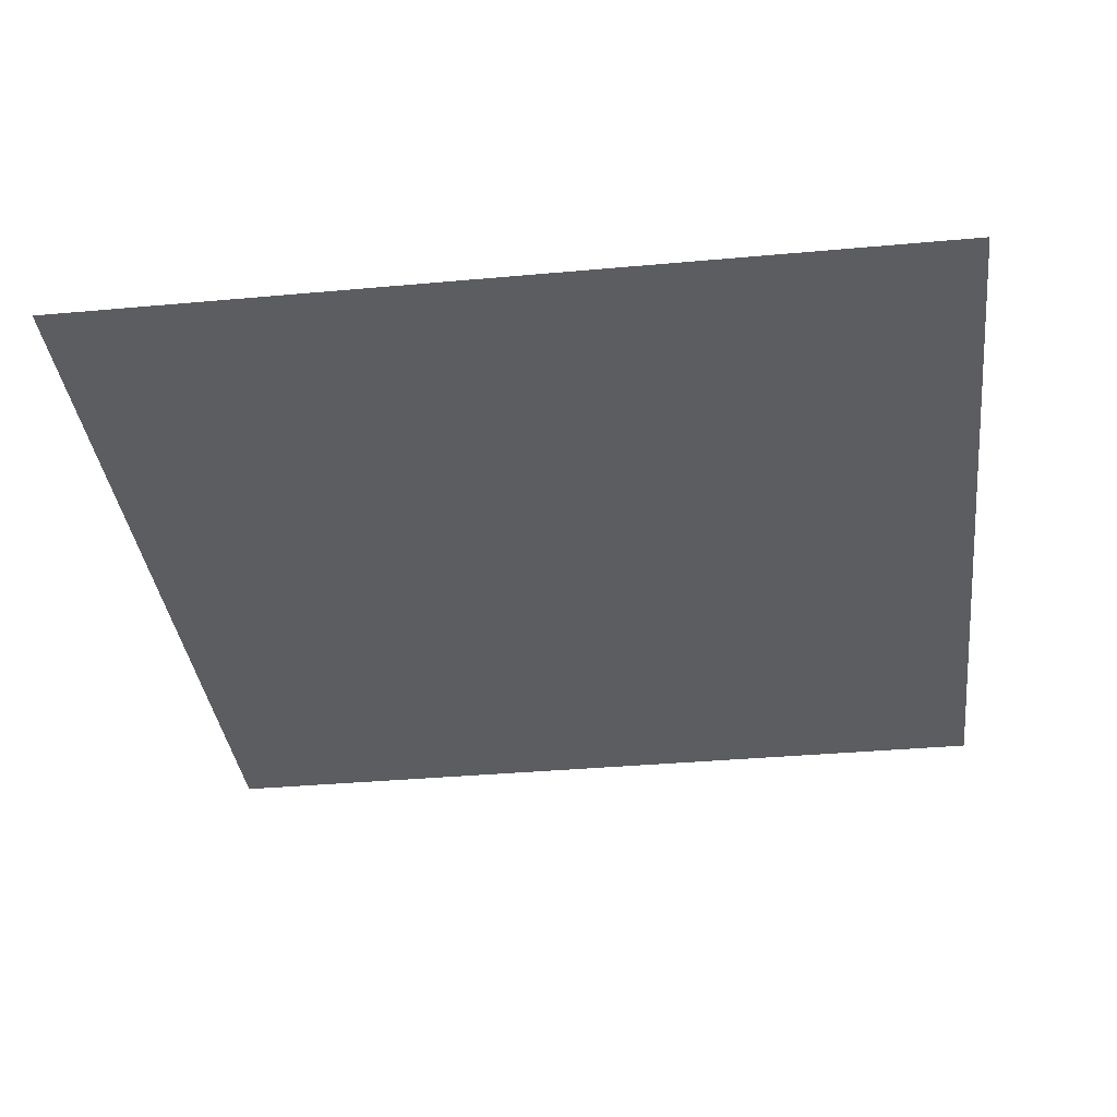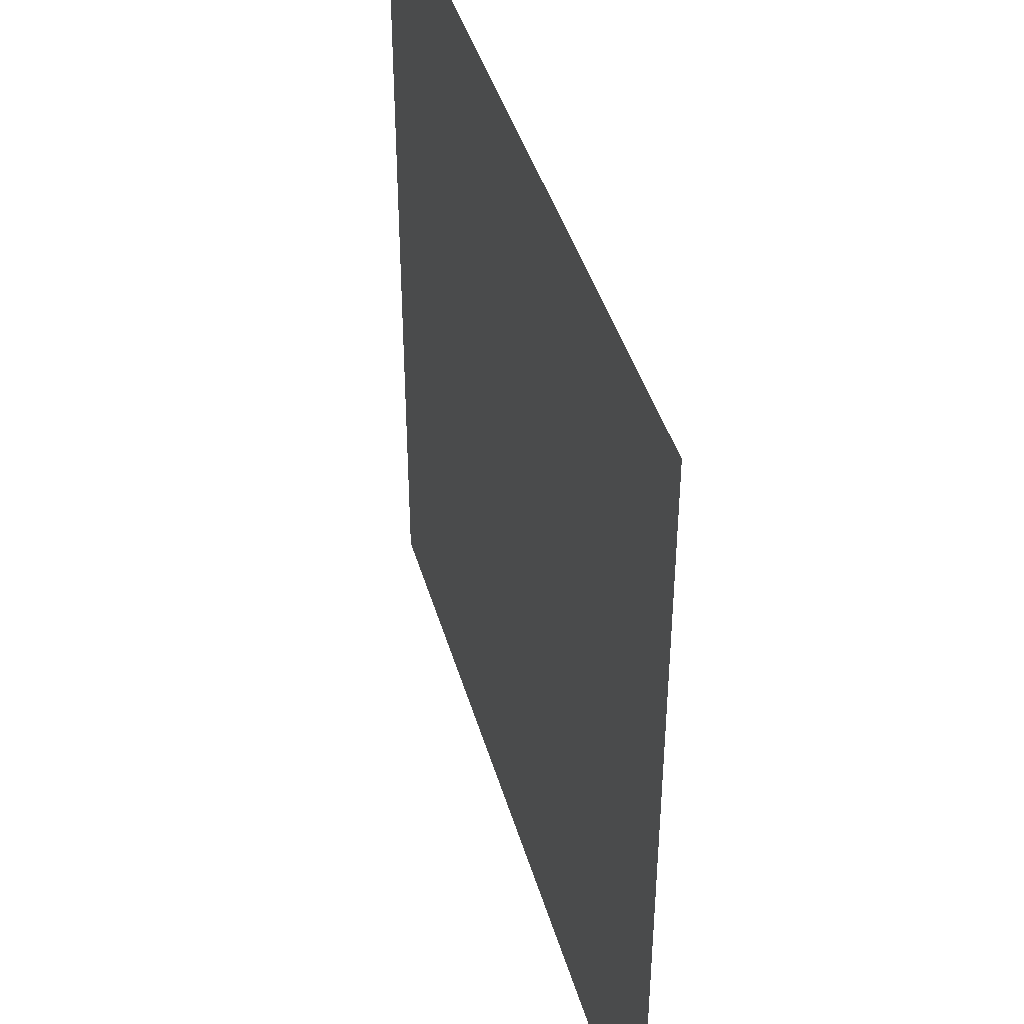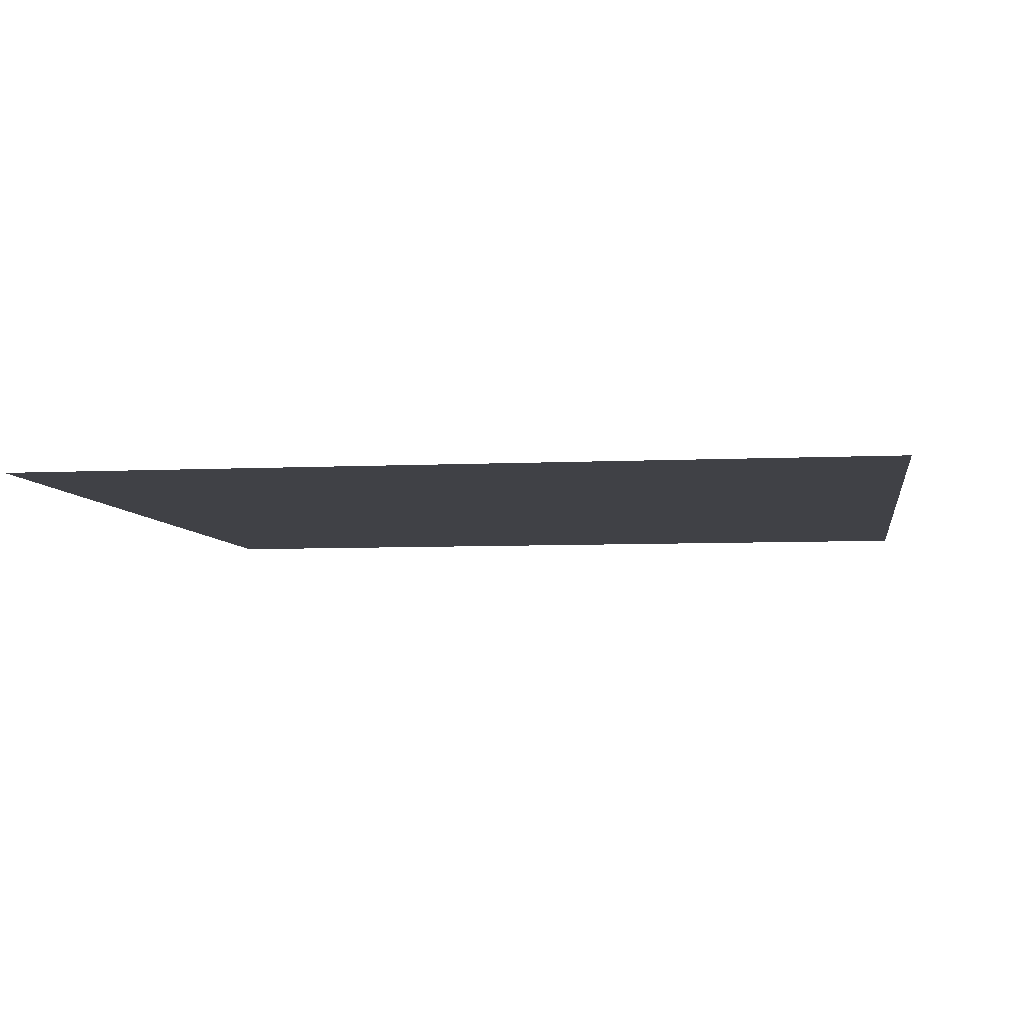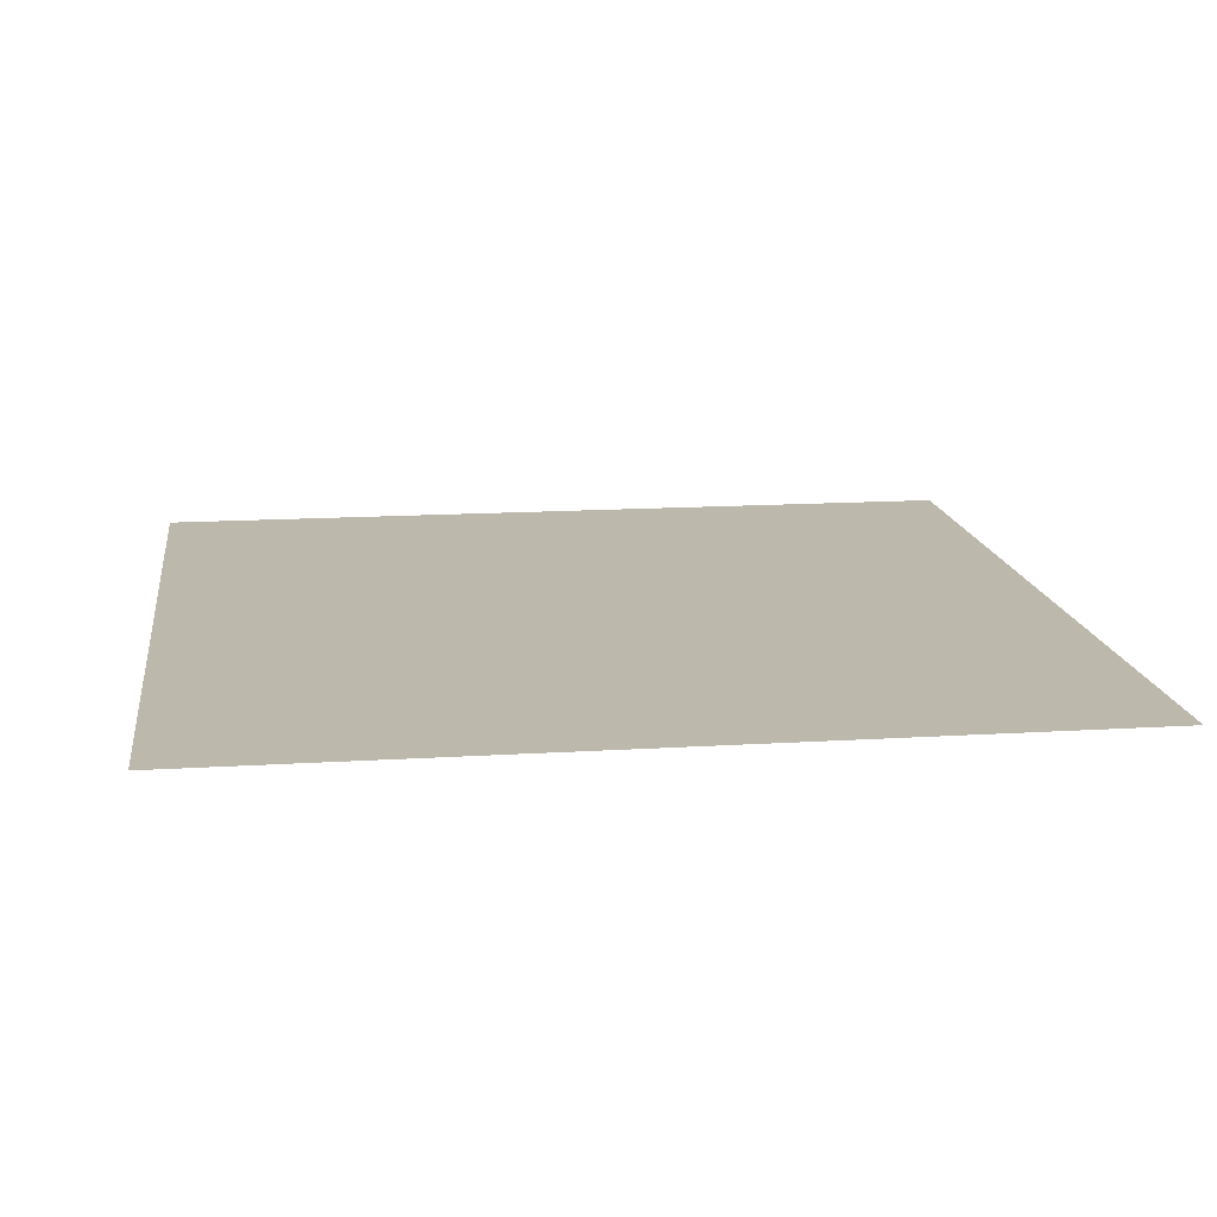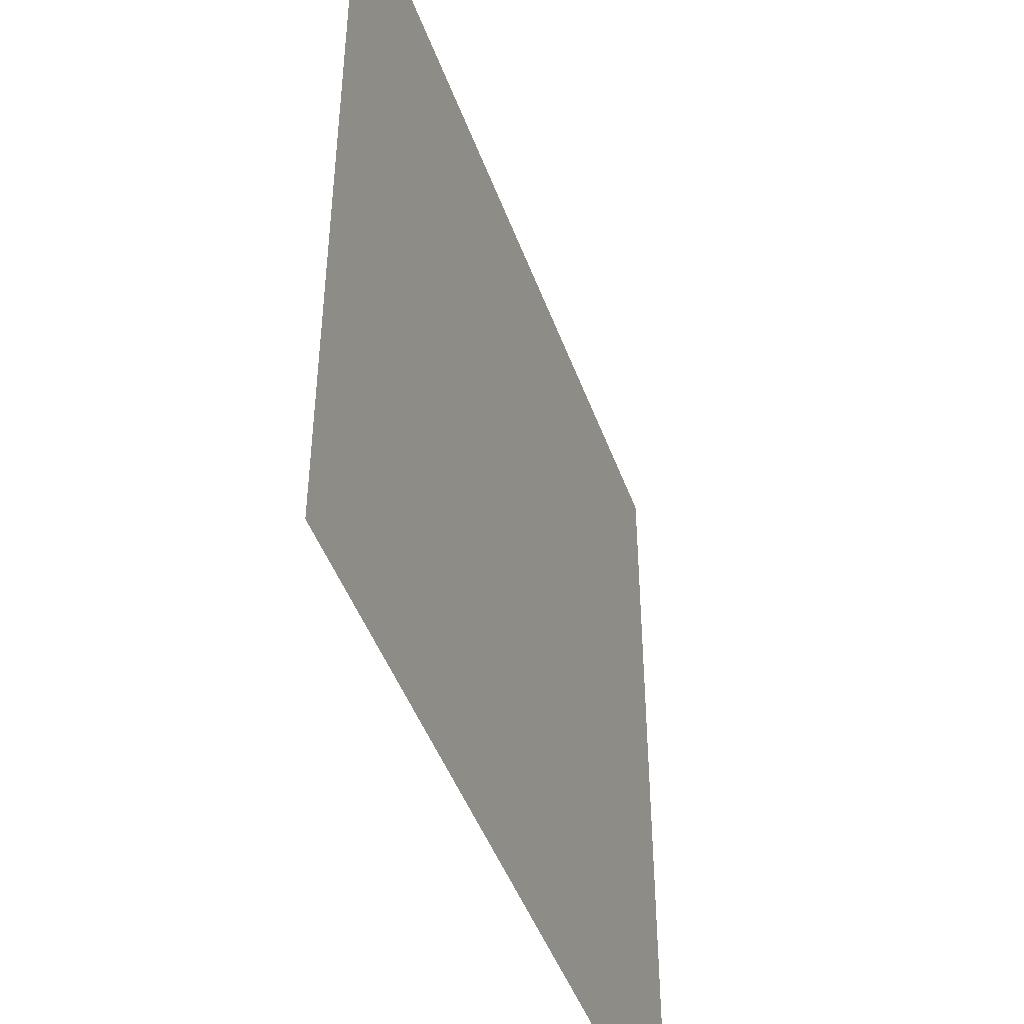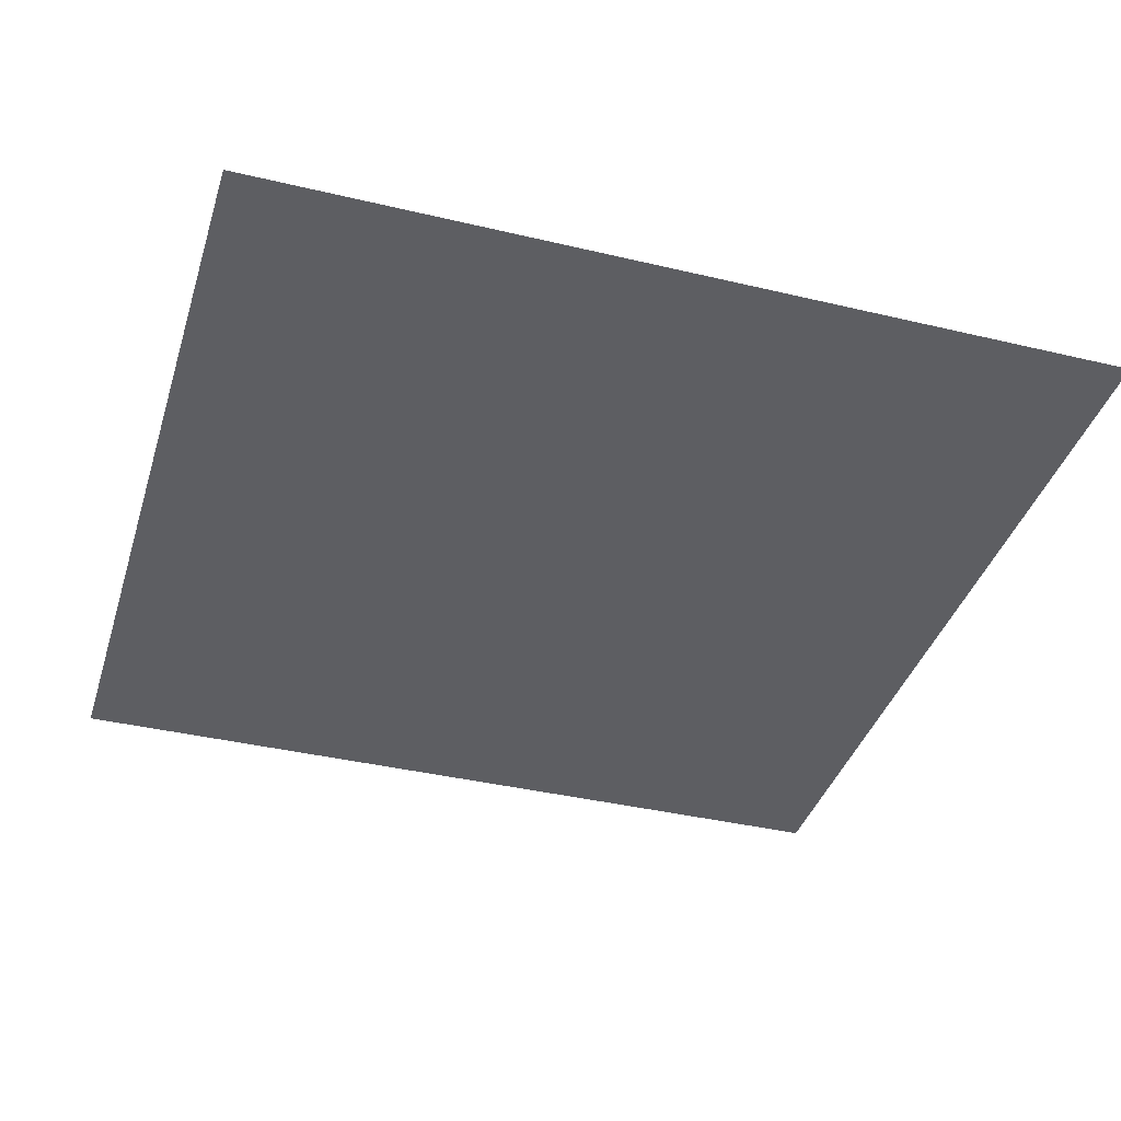
<metadata>
{"format":"obj","ext":"obj","renderer":"f3d","projection":"perspective","resolution":1024,"background":"white","views":[{"elev":-35.9,"azim":-83.2,"up":"+Y"},{"elev":42.6,"azim":74.2,"up":"+Z"},{"elev":-6.0,"azim":-171.4,"up":"+Y"},{"elev":14.9,"azim":82.3,"up":"+Y"},{"elev":-46.2,"azim":-70.6,"up":"+Z"},{"elev":-38.6,"azim":73.3,"up":"+Y"}]}
</metadata>
<code>
v 5 0 5
v 5 0 2.543e-06
v 6.358e-07 0 2.543e-06
v 6.358e-07 0 5
g SD_Env_Ceiling_Stone_105_2618_132
f 1 3 2
f 1 4 3

</code>
